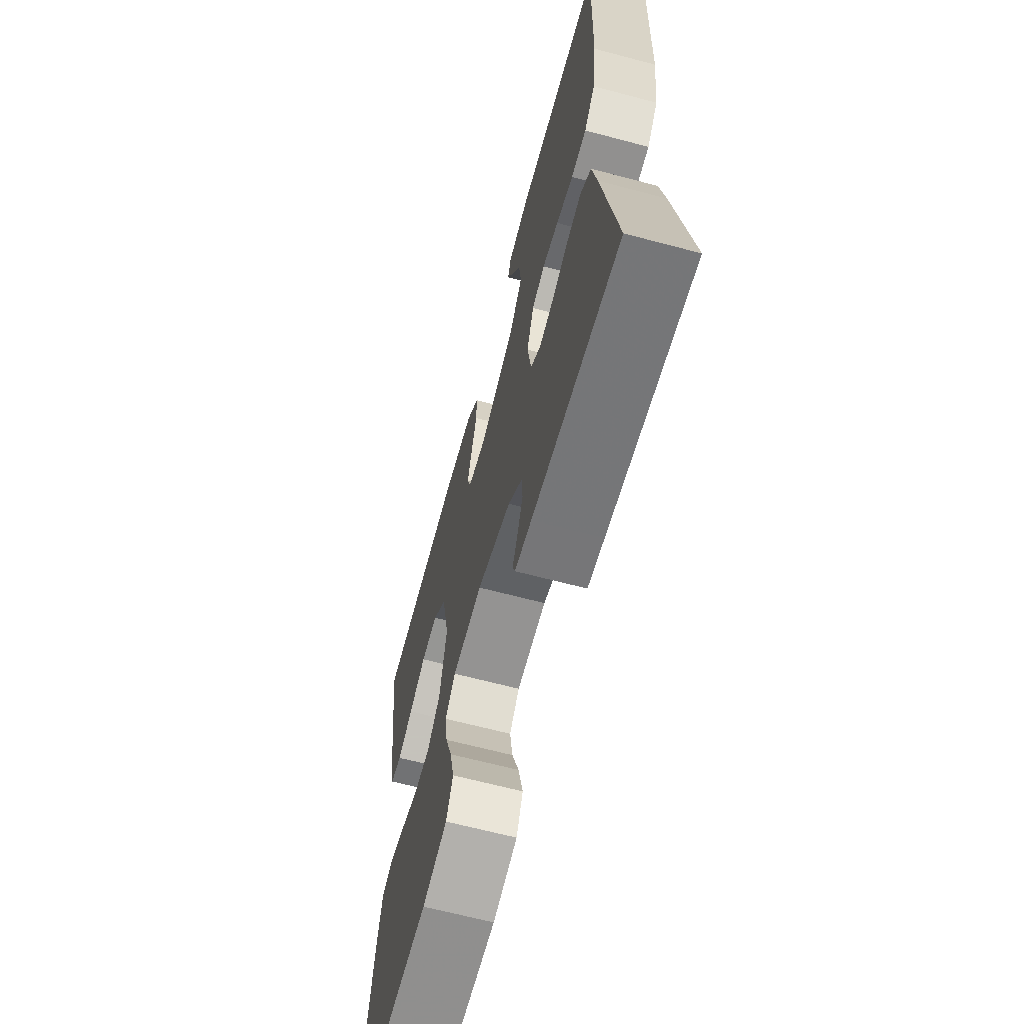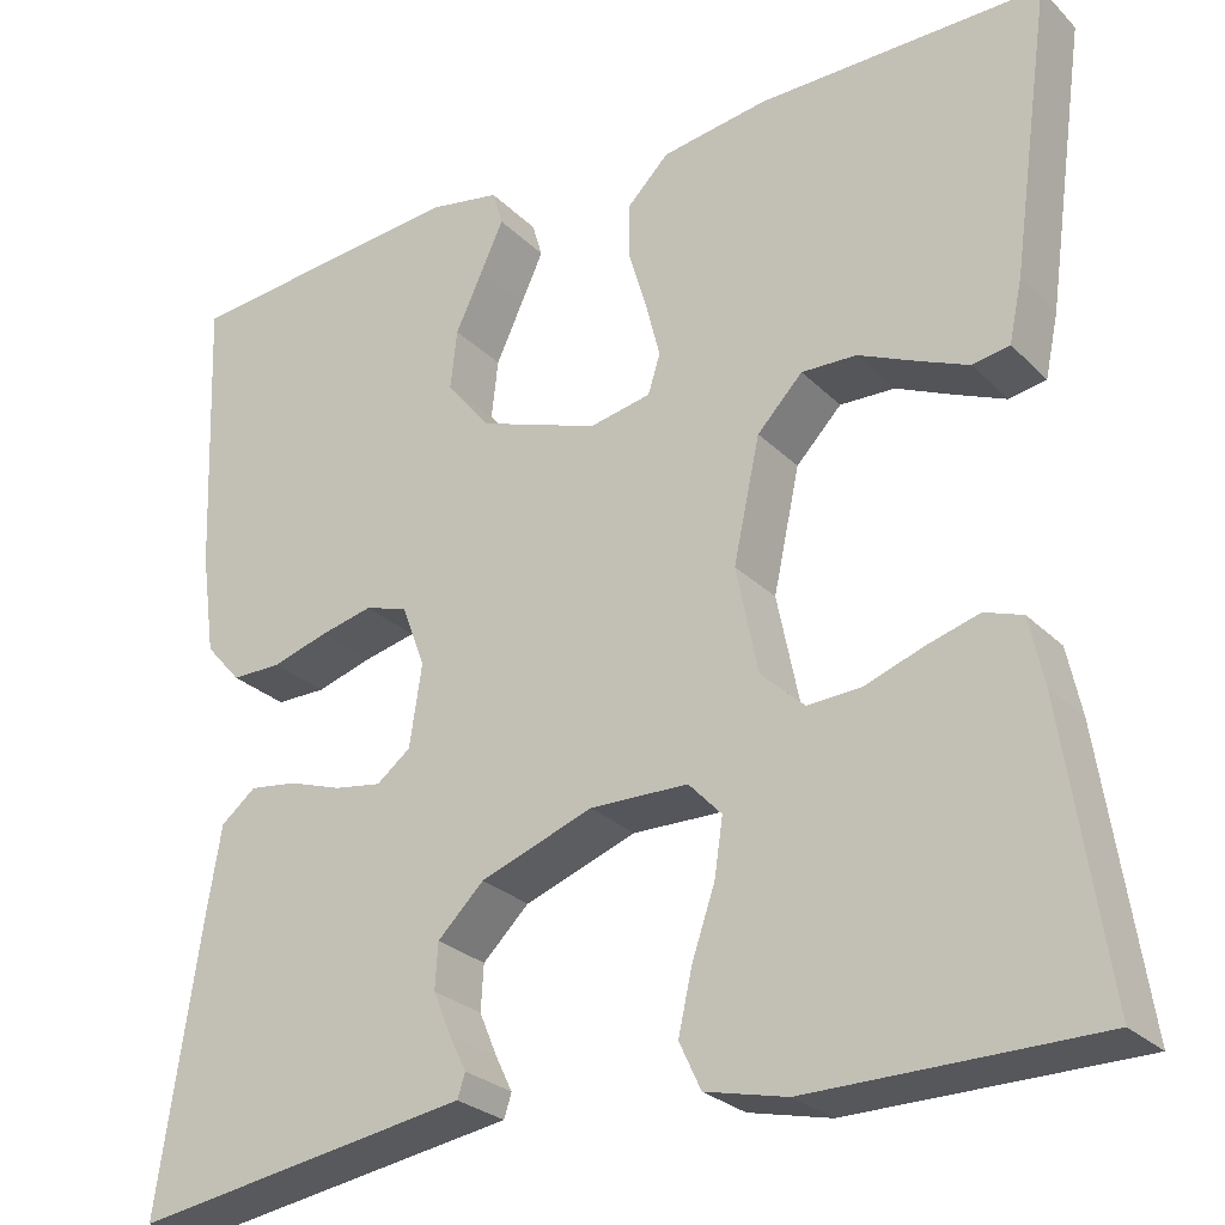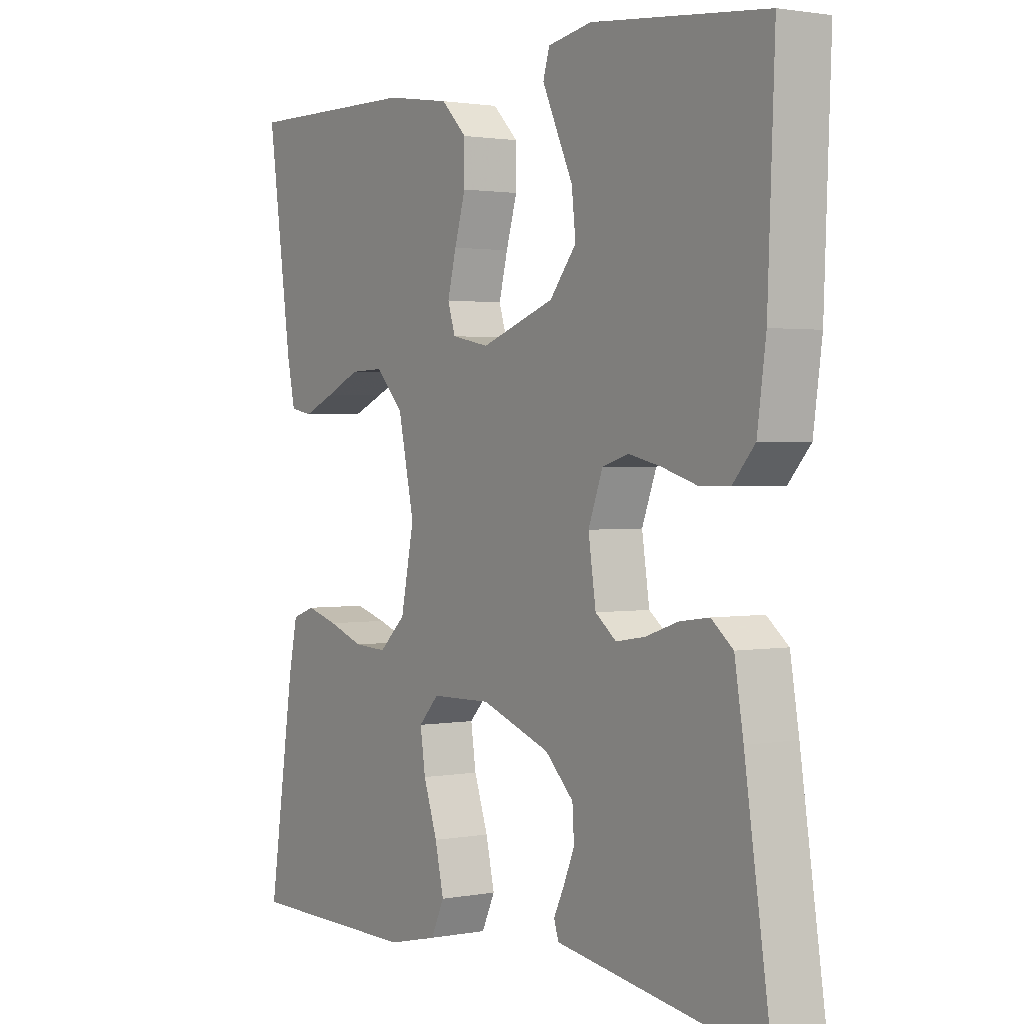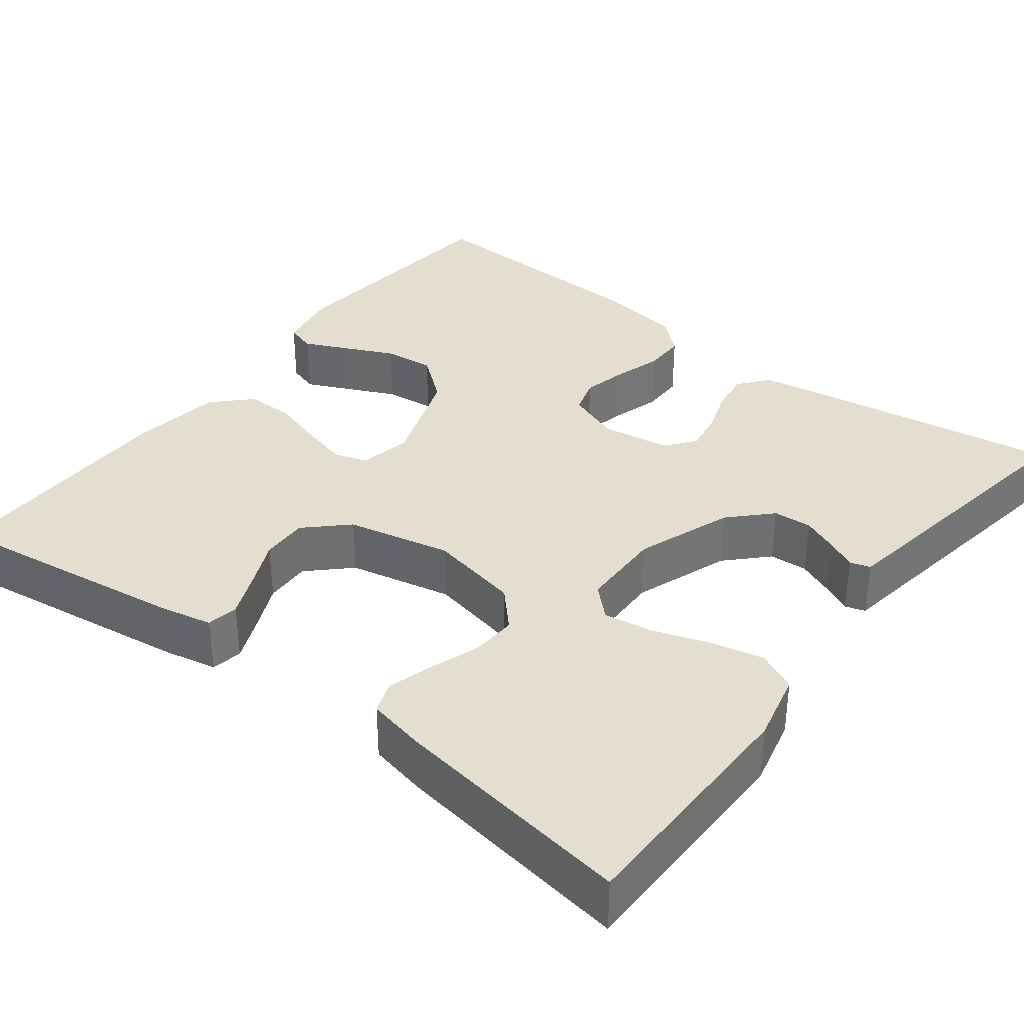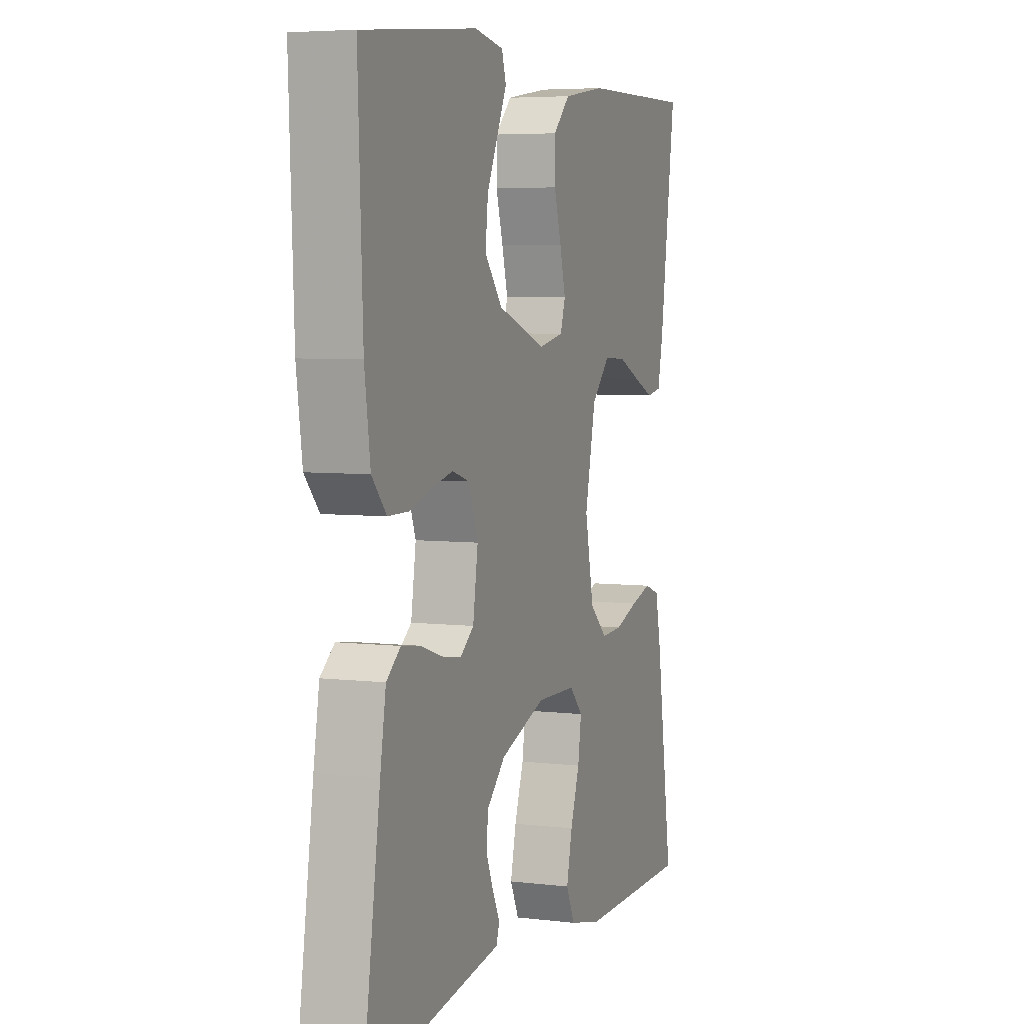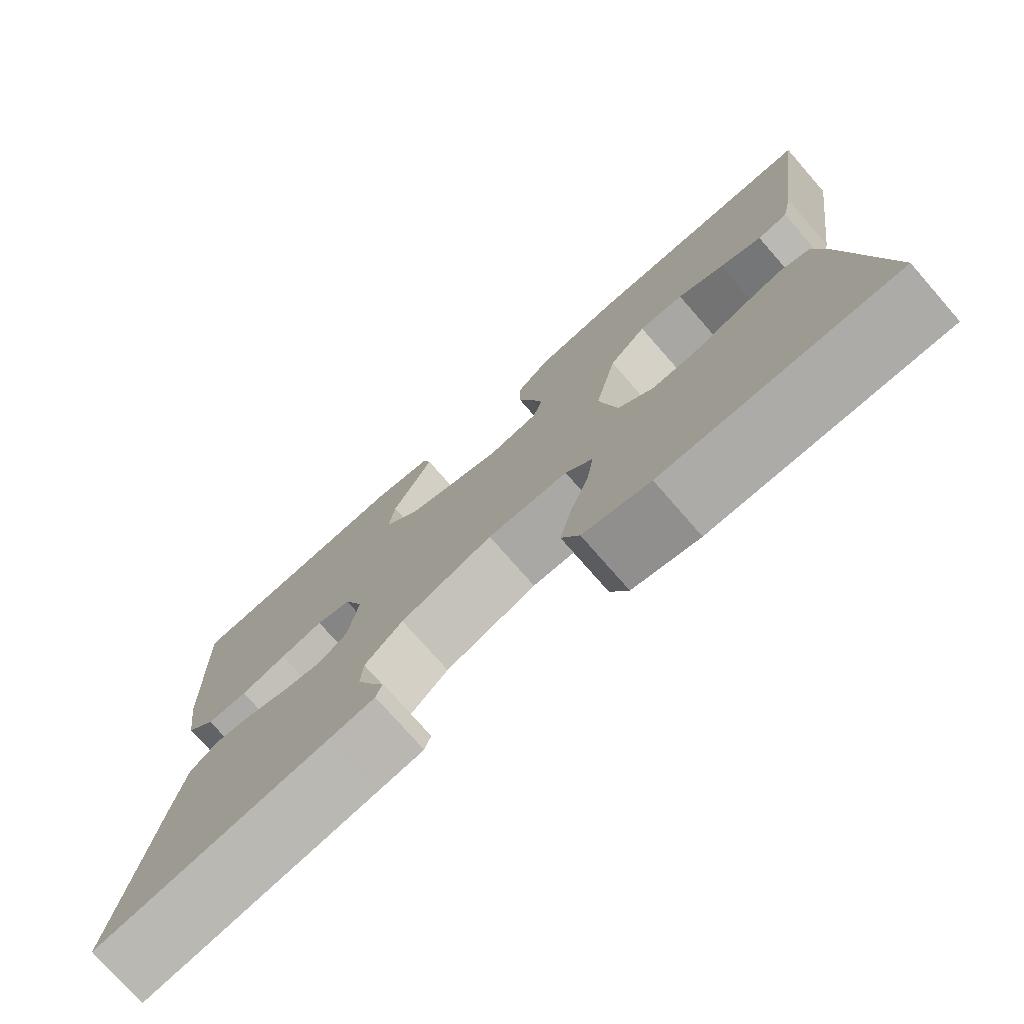
<metadata>
{"format":"obj","ext":"obj","renderer":"f3d","projection":"perspective","resolution":1024,"background":"white","views":[{"elev":-65.7,"azim":-104.9,"up":"+Z"},{"elev":-26.9,"azim":34.2,"up":"+Z"},{"elev":1.6,"azim":-123.7,"up":"+Z"},{"elev":35.7,"azim":127.6,"up":"+Y"},{"elev":5.4,"azim":-69.6,"up":"+Z"},{"elev":-76.0,"azim":41.2,"up":"+Z"}]}
</metadata>
<code>
v 0.5 0.07 -0.5
v 0.2 0.07 -0.502
v 0.114 0.07 -0.482
v 0.091 0.07 -0.433
v 0.106 0.07 -0.367
v 0.13 0.07 -0.297
v 0.139 0.07 -0.237
v 0.104 0.07 -0.2
v 0 0.07 -0.198
v -0.119 0.07 -0.241
v -0.168 0.07 -0.289
v -0.171 0.07 -0.337
v -0.152 0.07 -0.382
v -0.134 0.07 -0.419
v -0.142 0.07 -0.444
v -0.2 0.07 -0.453
v -0.5 0.07 -0.5
v -0.455 0.07 -0.2
v -0.44 0.07 -0.11
v -0.403 0.07 -0.08
v -0.352 0.07 -0.087
v -0.296 0.07 -0.106
v -0.246 0.07 -0.114
v -0.21 0.07 -0.086
v -0.197 0.07 0
v -0.222 0.07 0.066
v -0.267 0.07 0.08
v -0.323 0.07 0.067
v -0.382 0.07 0.049
v -0.435 0.07 0.049
v -0.473 0.07 0.092
v -0.488 0.07 0.2
v -0.5 0.07 0.5
v -0.2 0.07 0.529
v -0.124 0.07 0.515
v -0.113 0.07 0.478
v -0.137 0.07 0.426
v -0.166 0.07 0.364
v -0.173 0.07 0.301
v -0.127 0.07 0.244
v 0 0.07 0.199
v 0.065 0.07 0.212
v 0.078 0.07 0.253
v 0.063 0.07 0.312
v 0.044 0.07 0.376
v 0.044 0.07 0.436
v 0.088 0.07 0.48
v 0.2 0.07 0.497
v 0.5 0.07 0.5
v 0.458 0.07 0.2
v 0.444 0.07 0.134
v 0.405 0.07 0.127
v 0.351 0.07 0.15
v 0.291 0.07 0.177
v 0.233 0.07 0.179
v 0.185 0.07 0.129
v 0.157 0.07 0
v 0.18 0.07 -0.113
v 0.226 0.07 -0.156
v 0.283 0.07 -0.153
v 0.345 0.07 -0.131
v 0.4 0.07 -0.115
v 0.44 0.07 -0.129
v 0.455 0.07 -0.2
v 0.5 0 -0.5
v 0.2 0 -0.502
v 0.114 0 -0.482
v 0.091 0 -0.433
v 0.106 0 -0.367
v 0.13 0 -0.297
v 0.139 0 -0.237
v 0.104 0 -0.2
v 0 0 -0.198
v -0.119 0 -0.241
v -0.168 0 -0.289
v -0.171 0 -0.337
v -0.152 0 -0.382
v -0.134 0 -0.419
v -0.142 0 -0.444
v -0.2 0 -0.453
v -0.5 0 -0.5
v -0.455 0 -0.2
v -0.44 0 -0.11
v -0.403 0 -0.08
v -0.352 0 -0.087
v -0.296 0 -0.106
v -0.246 0 -0.114
v -0.21 0 -0.086
v -0.197 0 0
v -0.222 0 0.066
v -0.267 0 0.08
v -0.323 0 0.067
v -0.382 0 0.049
v -0.435 0 0.049
v -0.473 0 0.092
v -0.488 0 0.2
v -0.5 0 0.5
v -0.2 0 0.529
v -0.124 0 0.515
v -0.113 0 0.478
v -0.137 0 0.426
v -0.166 0 0.364
v -0.173 0 0.301
v -0.127 0 0.244
v 0 0 0.199
v 0.065 0 0.212
v 0.078 0 0.253
v 0.063 0 0.312
v 0.044 0 0.376
v 0.044 0 0.436
v 0.088 0 0.48
v 0.2 0 0.497
v 0.5 0 0.5
v 0.458 0 0.2
v 0.444 0 0.134
v 0.405 0 0.127
v 0.351 0 0.15
v 0.291 0 0.177
v 0.233 0 0.179
v 0.185 0 0.129
v 0.157 0 0
v 0.18 0 -0.113
v 0.226 0 -0.156
v 0.283 0 -0.153
v 0.345 0 -0.131
v 0.4 0 -0.115
v 0.44 0 -0.129
v 0.455 0 -0.2
f 60 61 62 63
f 60 63 64 1
f 51 52 53 54
f 49 50 51 54
f 49 54 55
f 48 49 55 56
f 44 45 46 47
f 43 44 47 48
f 42 43 48 56
f 35 36 37 38
f 33 34 35 38
f 33 38 39
f 32 33 39 40
f 28 29 30 31
f 27 28 31 32
f 26 27 32 40
f 19 20 21 22
f 19 22 23
f 16 17 18 19
f 16 19 23
f 13 14 15 16
f 12 13 16
f 11 12 16 23
f 10 11 23 24
f 3 4 5 6
f 3 6 7
f 2 3 7
f 59 60 1 2
f 58 59 2 7
f 57 58 7 8
f 41 42 56 57
f 41 57 8 9
f 25 26 40 41
f 24 25 41
f 9 10 24 41
f 127 126 125 124
f 65 128 127 124
f 118 117 116 115
f 118 115 114 113
f 119 118 113
f 120 119 113 112
f 111 110 109 108
f 112 111 108 107
f 120 112 107 106
f 102 101 100 99
f 102 99 98 97
f 103 102 97
f 104 103 97 96
f 95 94 93 92
f 96 95 92 91
f 104 96 91 90
f 86 85 84 83
f 87 86 83
f 83 82 81 80
f 87 83 80
f 80 79 78 77
f 80 77 76
f 87 80 76 75
f 88 87 75 74
f 70 69 68 67
f 71 70 67
f 71 67 66
f 66 65 124 123
f 71 66 123 122
f 72 71 122 121
f 121 120 106 105
f 73 72 121 105
f 105 104 90 89
f 105 89 88
f 105 88 74 73
f 1 65 66 2
f 2 66 67 3
f 3 67 68 4
f 4 68 69 5
f 5 69 70 6
f 6 70 71 7
f 7 71 72 8
f 8 72 73 9
f 9 73 74 10
f 10 74 75 11
f 11 75 76 12
f 12 76 77 13
f 13 77 78 14
f 14 78 79 15
f 15 79 80 16
f 16 80 81 17
f 17 81 82 18
f 18 82 83 19
f 19 83 84 20
f 20 84 85 21
f 21 85 86 22
f 22 86 87 23
f 23 87 88 24
f 24 88 89 25
f 25 89 90 26
f 26 90 91 27
f 27 91 92 28
f 28 92 93 29
f 29 93 94 30
f 30 94 95 31
f 31 95 96 32
f 32 96 97 33
f 33 97 98 34
f 34 98 99 35
f 35 99 100 36
f 36 100 101 37
f 37 101 102 38
f 38 102 103 39
f 39 103 104 40
f 40 104 105 41
f 41 105 106 42
f 42 106 107 43
f 43 107 108 44
f 44 108 109 45
f 45 109 110 46
f 46 110 111 47
f 47 111 112 48
f 48 112 113 49
f 49 113 114 50
f 50 114 115 51
f 51 115 116 52
f 52 116 117 53
f 53 117 118 54
f 54 118 119 55
f 55 119 120 56
f 56 120 121 57
f 57 121 122 58
f 58 122 123 59
f 59 123 124 60
f 60 124 125 61
f 61 125 126 62
f 62 126 127 63
f 63 127 128 64
f 64 128 65 1

</code>
